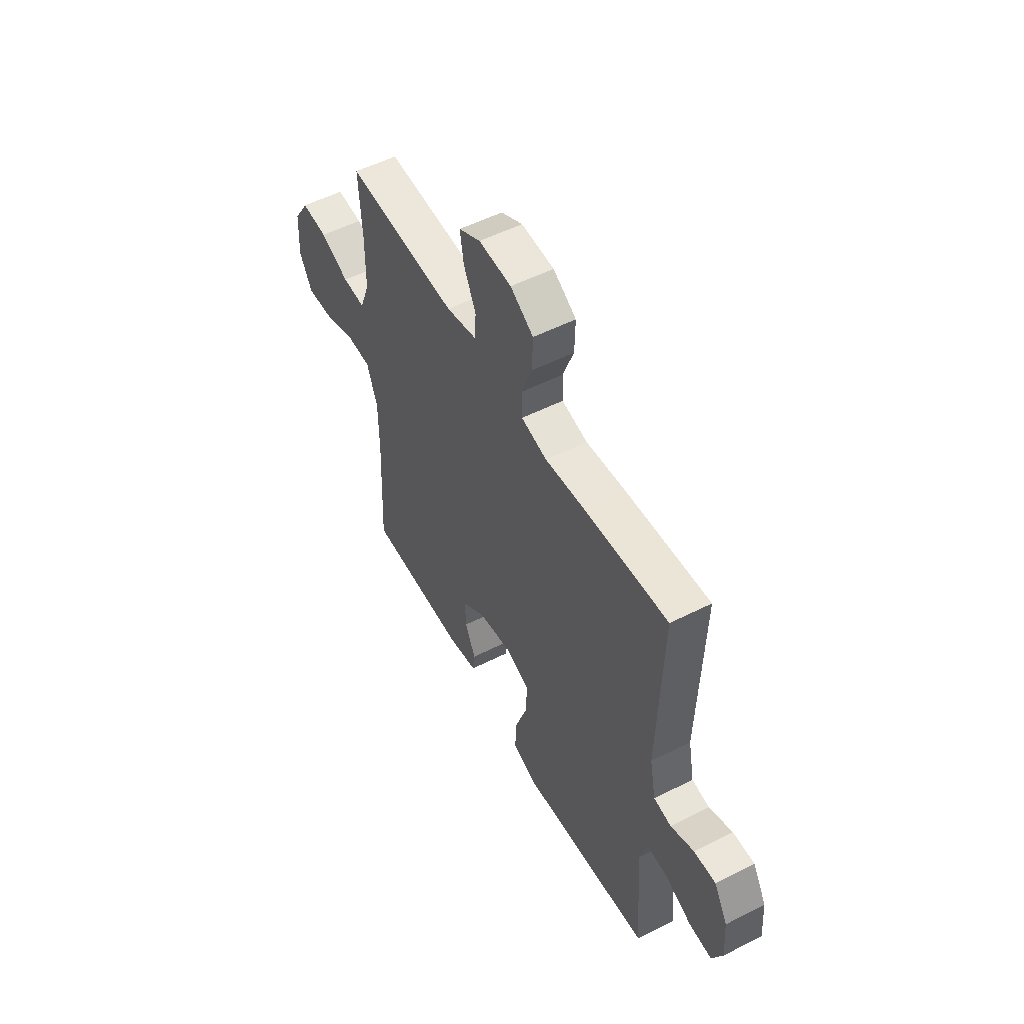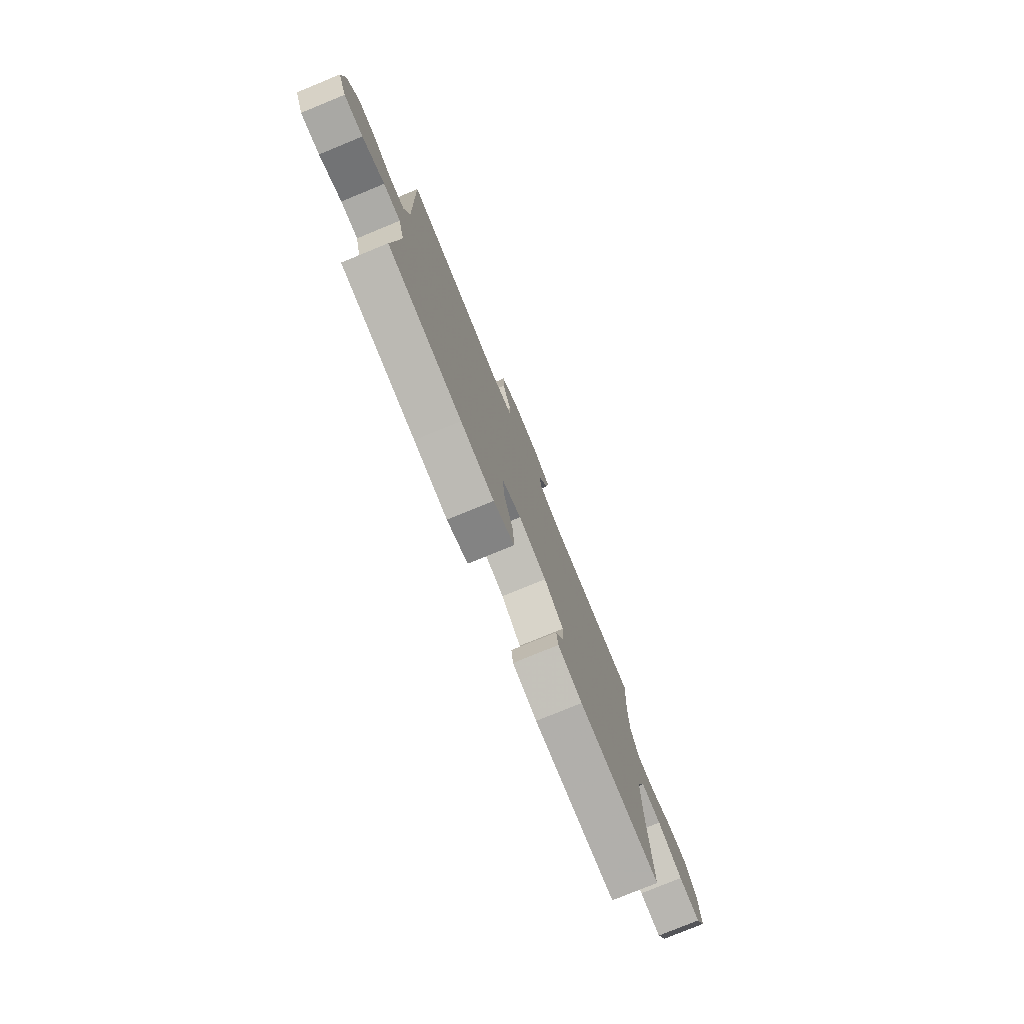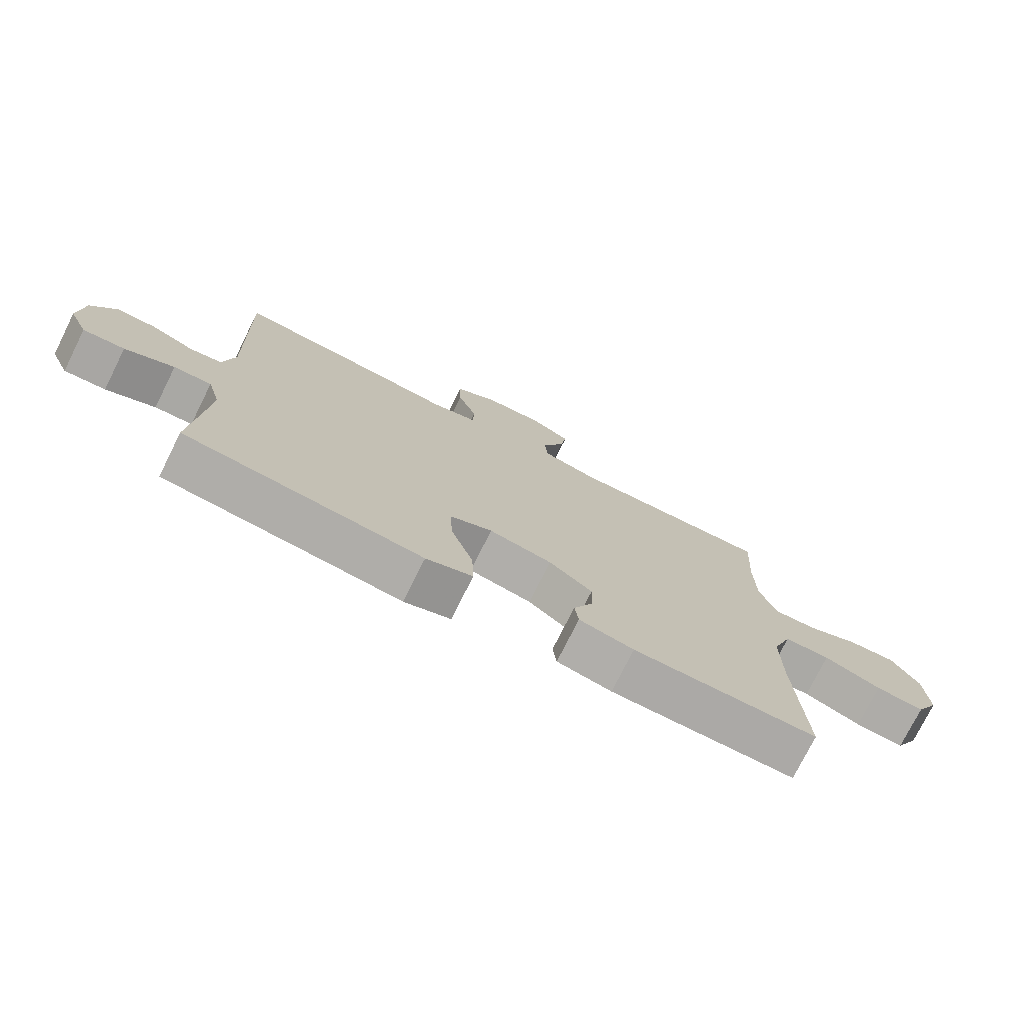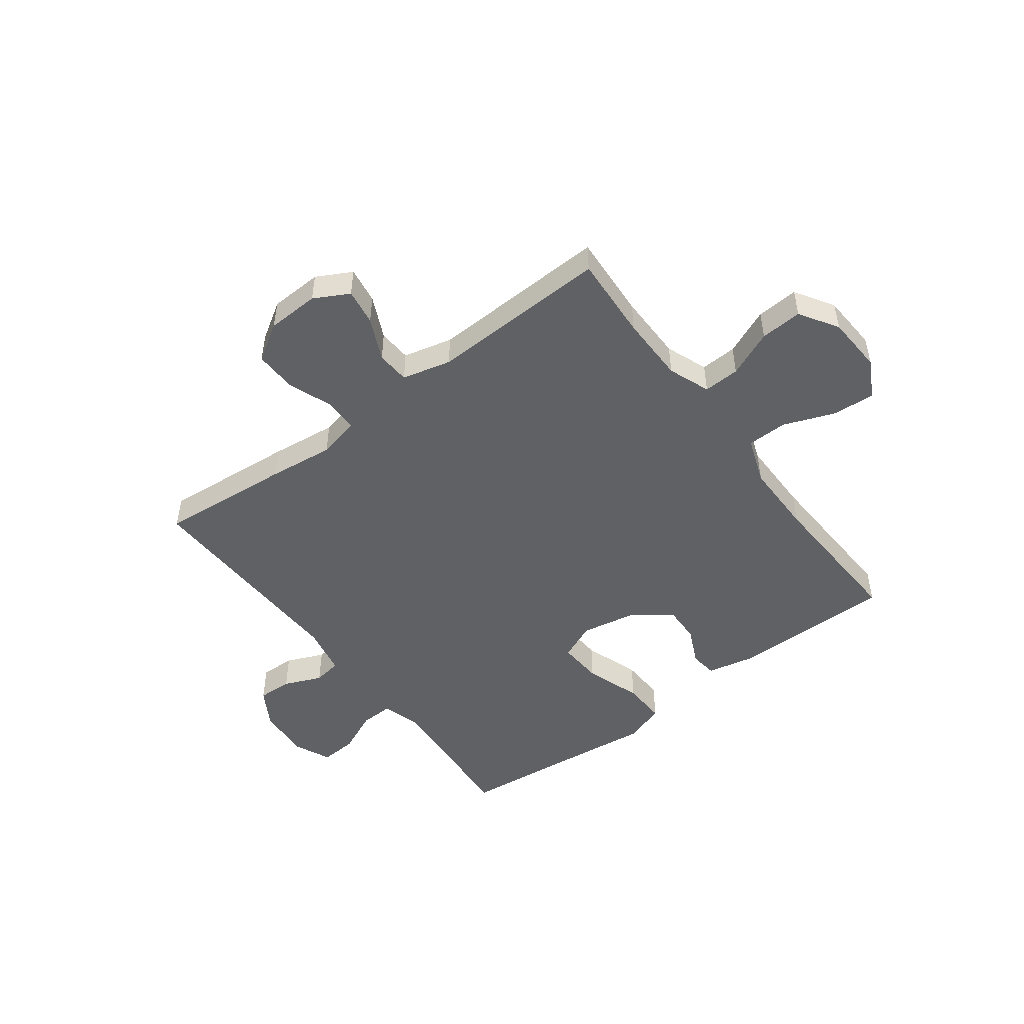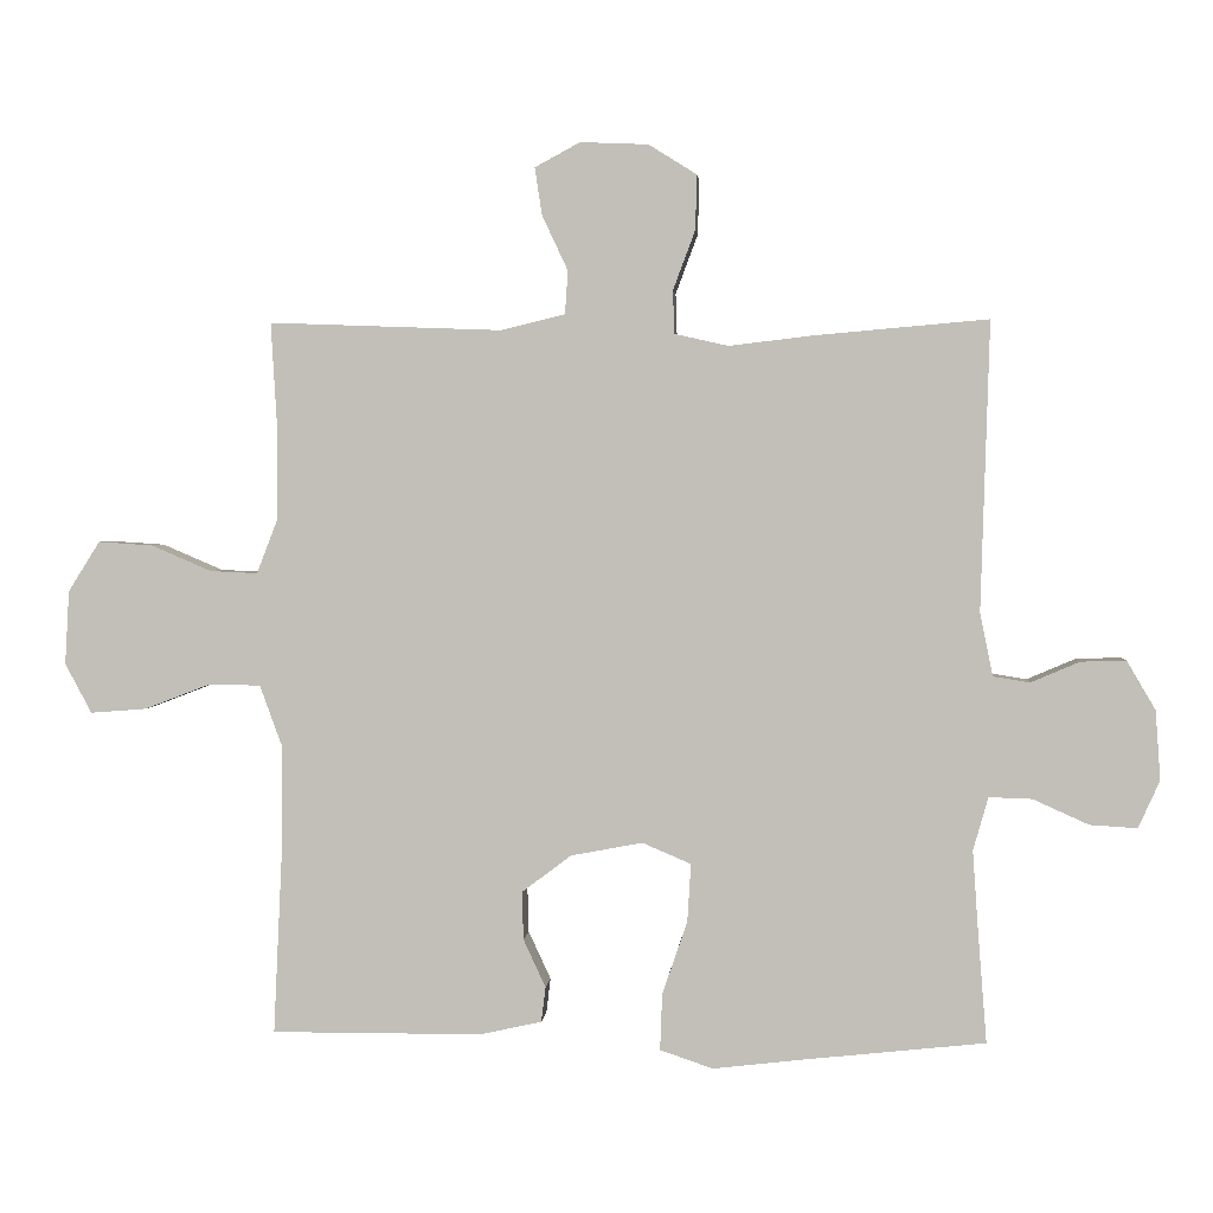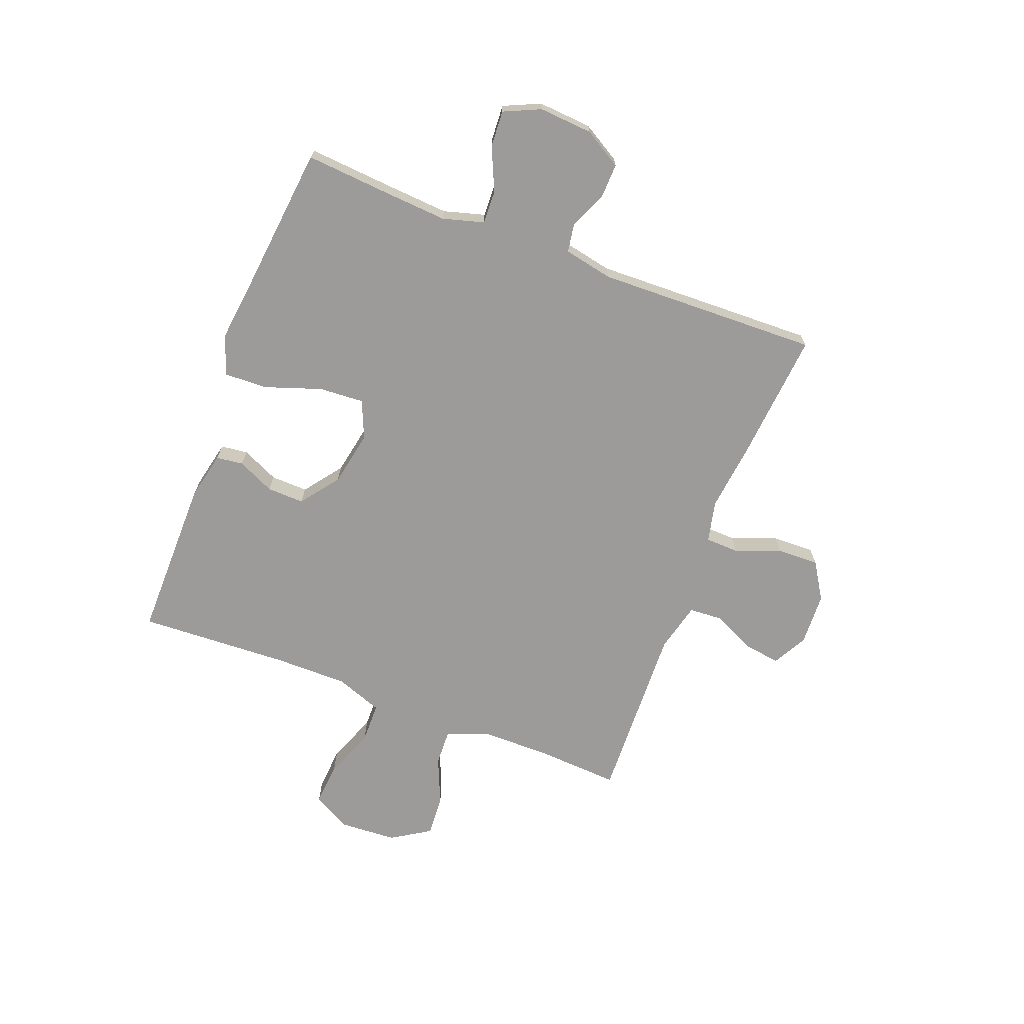
<metadata>
{"format":"obj","ext":"obj","renderer":"f3d","projection":"perspective","resolution":1024,"background":"white","views":[{"elev":53.8,"azim":-118.3,"up":"+Z"},{"elev":-77.9,"azim":-67.7,"up":"+Z"},{"elev":-75.6,"azim":-26.5,"up":"+Z"},{"elev":-49.4,"azim":36.9,"up":"+Y"},{"elev":2.3,"azim":-175.4,"up":"+Z"},{"elev":-69.8,"azim":-111.0,"up":"+Y"}]}
</metadata>
<code>
v -0.5 0.07 0.5
v -0.26 0.07 0.479
v -0.141 0.07 0.465
v -0.066 0.07 0.482
v -0.064 0.07 0.542
v -0.095 0.07 0.625
v -0.097 0.07 0.701
v -0.03 0.07 0.743
v 0.065 0.07 0.747
v 0.128 0.07 0.713
v 0.118 0.07 0.647
v 0.082 0.07 0.57
v 0.086 0.07 0.51
v 0.175 0.07 0.488
v 0.5 0.07 0.5
v 0.491 0.07 0.346
v 0.492 0.07 0.225
v 0.521 0.07 0.149
v 0.587 0.07 0.152
v 0.671 0.07 0.188
v 0.747 0.07 0.193
v 0.791 0.07 0.123
v 0.797 0.07 0.02
v 0.76 0.07 -0.049
v 0.682 0.07 -0.043
v 0.591 0.07 -0.008
v 0.518 0.07 -0.009
v 0.487 0.07 -0.094
v 0.487 0.07 -0.227
v 0.5 0.07 -0.5
v 0.207 0.07 -0.499
v 0.12 0.07 -0.48
v 0.114 0.07 -0.431
v 0.145 0.07 -0.364
v 0.147 0.07 -0.297
v 0.078 0.07 -0.245
v -0.022 0.07 -0.226
v -0.09 0.07 -0.255
v -0.085 0.07 -0.336
v -0.05 0.07 -0.438
v -0.047 0.07 -0.517
v -0.121 0.07 -0.542
v -0.239 0.07 -0.528
v -0.5 0.07 -0.5
v -0.488 0.07 -0.348
v -0.48 0.07 -0.232
v -0.501 0.07 -0.158
v -0.561 0.07 -0.16
v -0.639 0.07 -0.195
v -0.705 0.07 -0.199
v -0.735 0.07 -0.133
v -0.728 0.07 -0.036
v -0.688 0.07 0.032
v -0.625 0.07 0.03
v -0.557 0.07 0.001
v -0.506 0.07 0.009
v -0.488 0.07 0.098
v -0.5 0 0.5
v -0.26 0 0.479
v -0.141 0 0.465
v -0.066 0 0.482
v -0.064 0 0.542
v -0.095 0 0.625
v -0.097 0 0.701
v -0.03 0 0.743
v 0.065 0 0.747
v 0.128 0 0.713
v 0.118 0 0.647
v 0.082 0 0.57
v 0.086 0 0.51
v 0.175 0 0.488
v 0.5 0 0.5
v 0.491 0 0.346
v 0.492 0 0.225
v 0.521 0 0.149
v 0.587 0 0.152
v 0.671 0 0.188
v 0.747 0 0.193
v 0.791 0 0.123
v 0.797 0 0.02
v 0.76 0 -0.049
v 0.682 0 -0.043
v 0.591 0 -0.008
v 0.518 0 -0.009
v 0.487 0 -0.094
v 0.487 0 -0.227
v 0.5 0 -0.5
v 0.207 0 -0.499
v 0.12 0 -0.48
v 0.114 0 -0.431
v 0.145 0 -0.364
v 0.147 0 -0.297
v 0.078 0 -0.245
v -0.022 0 -0.226
v -0.09 0 -0.255
v -0.085 0 -0.336
v -0.05 0 -0.438
v -0.047 0 -0.517
v -0.121 0 -0.542
v -0.239 0 -0.528
v -0.5 0 -0.5
v -0.488 0 -0.348
v -0.48 0 -0.232
v -0.501 0 -0.158
v -0.561 0 -0.16
v -0.639 0 -0.195
v -0.705 0 -0.199
v -0.735 0 -0.133
v -0.728 0 -0.036
v -0.688 0 0.032
v -0.625 0 0.03
v -0.557 0 0.001
v -0.506 0 0.009
v -0.488 0 0.098
f 52 53 54 55
f 52 55 56
f 51 52 56
f 48 49 50 51
f 47 48 51 56
f 46 47 56 57
f 43 44 45
f 43 45 46
f 42 43 46 57
f 39 40 41 42
f 38 39 42 57
f 31 32 33 34
f 29 30 31 34
f 28 29 34 35
f 27 28 35 36
f 23 24 25 26
f 23 26 27
f 22 23 27
f 19 20 21 22
f 18 19 22 27
f 17 18 27 36
f 14 15 16
f 13 14 16 17
f 9 10 11 12
f 9 12 13
f 8 9 13
f 5 6 7 8
f 4 5 8 13
f 3 4 13 17
f 37 38 57 1
f 3 17 36 37
f 1 2 3 37
f 112 111 110 109
f 113 112 109
f 113 109 108
f 108 107 106 105
f 113 108 105 104
f 114 113 104 103
f 102 101 100
f 103 102 100
f 114 103 100 99
f 99 98 97 96
f 114 99 96 95
f 91 90 89 88
f 91 88 87 86
f 92 91 86 85
f 93 92 85 84
f 83 82 81 80
f 84 83 80
f 84 80 79
f 79 78 77 76
f 84 79 76 75
f 93 84 75 74
f 73 72 71
f 74 73 71 70
f 69 68 67 66
f 70 69 66
f 70 66 65
f 65 64 63 62
f 70 65 62 61
f 74 70 61 60
f 58 114 95 94
f 94 93 74 60
f 94 60 59 58
f 1 58 59 2
f 2 59 60 3
f 3 60 61 4
f 4 61 62 5
f 5 62 63 6
f 6 63 64 7
f 7 64 65 8
f 8 65 66 9
f 9 66 67 10
f 10 67 68 11
f 11 68 69 12
f 12 69 70 13
f 13 70 71 14
f 14 71 72 15
f 15 72 73 16
f 16 73 74 17
f 17 74 75 18
f 18 75 76 19
f 19 76 77 20
f 20 77 78 21
f 21 78 79 22
f 22 79 80 23
f 23 80 81 24
f 24 81 82 25
f 25 82 83 26
f 26 83 84 27
f 27 84 85 28
f 28 85 86 29
f 29 86 87 30
f 30 87 88 31
f 31 88 89 32
f 32 89 90 33
f 33 90 91 34
f 34 91 92 35
f 35 92 93 36
f 36 93 94 37
f 37 94 95 38
f 38 95 96 39
f 39 96 97 40
f 40 97 98 41
f 41 98 99 42
f 42 99 100 43
f 43 100 101 44
f 44 101 102 45
f 45 102 103 46
f 46 103 104 47
f 47 104 105 48
f 48 105 106 49
f 49 106 107 50
f 50 107 108 51
f 51 108 109 52
f 52 109 110 53
f 53 110 111 54
f 54 111 112 55
f 55 112 113 56
f 56 113 114 57
f 57 114 58 1

</code>
